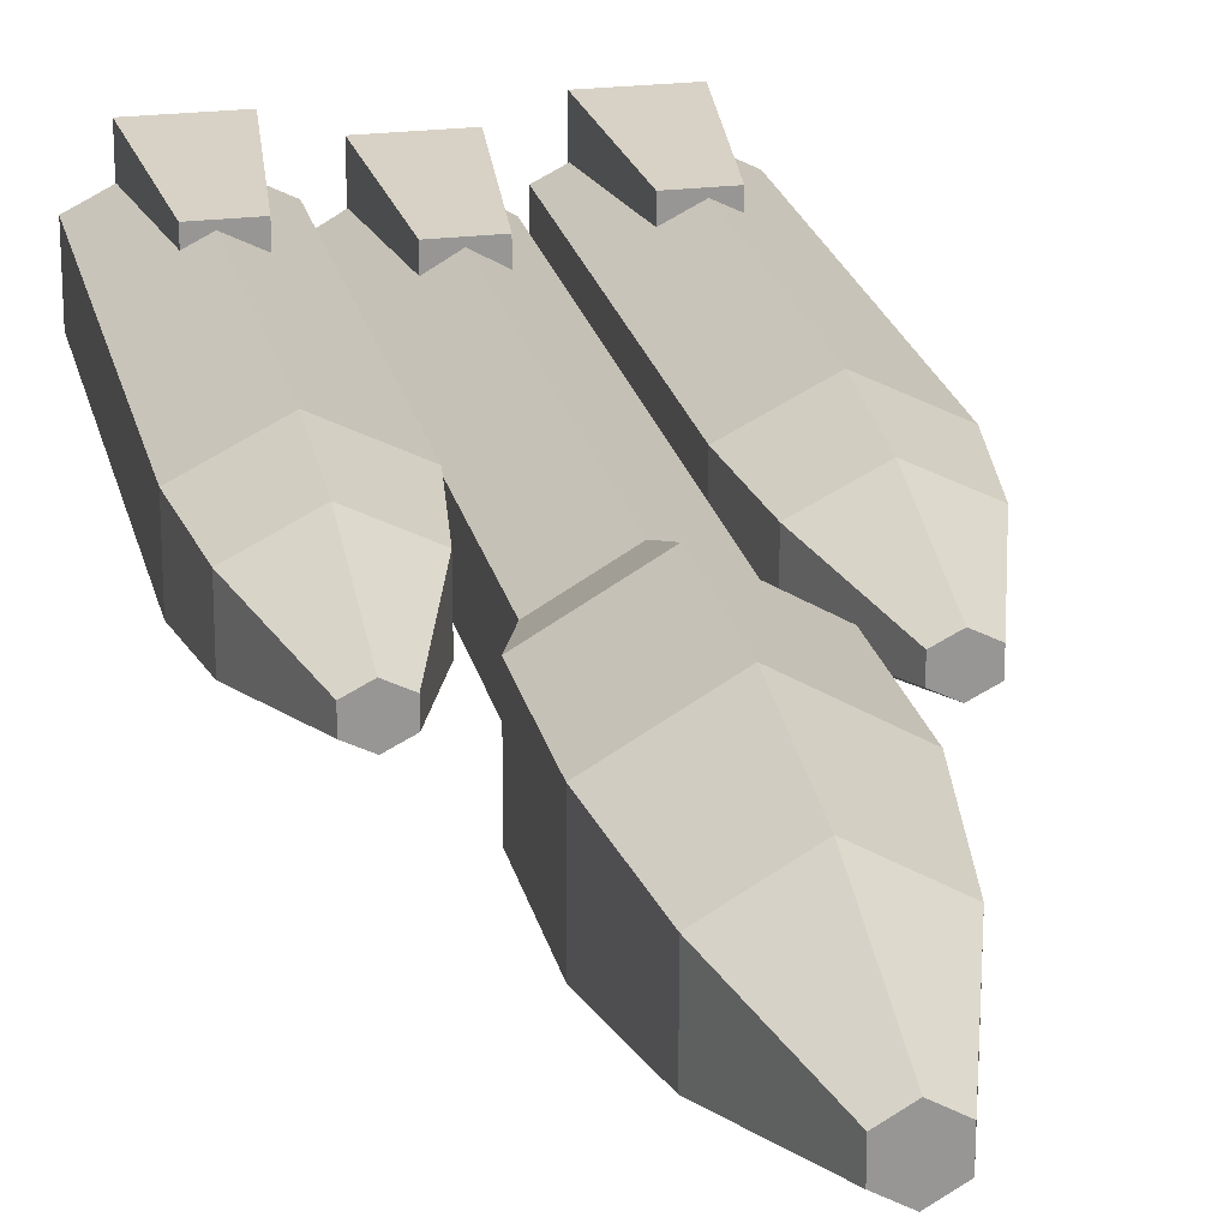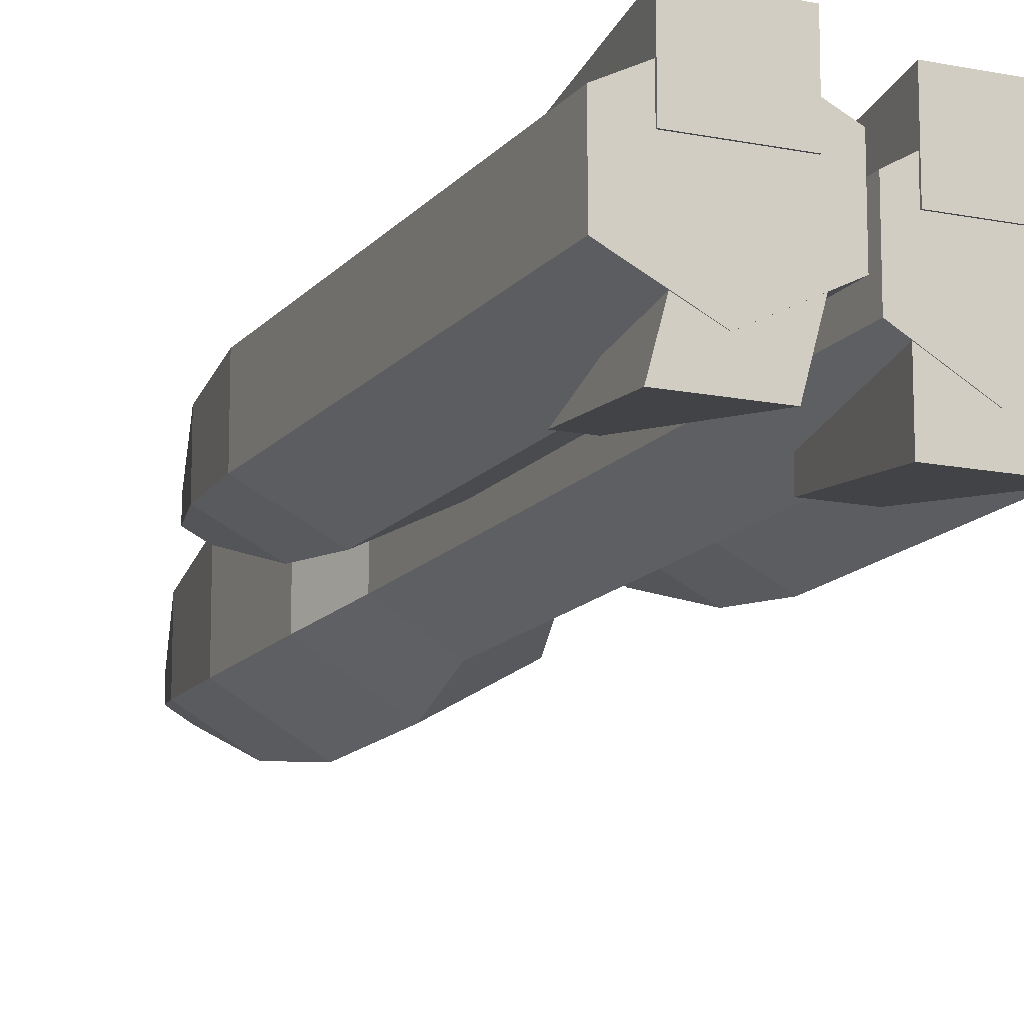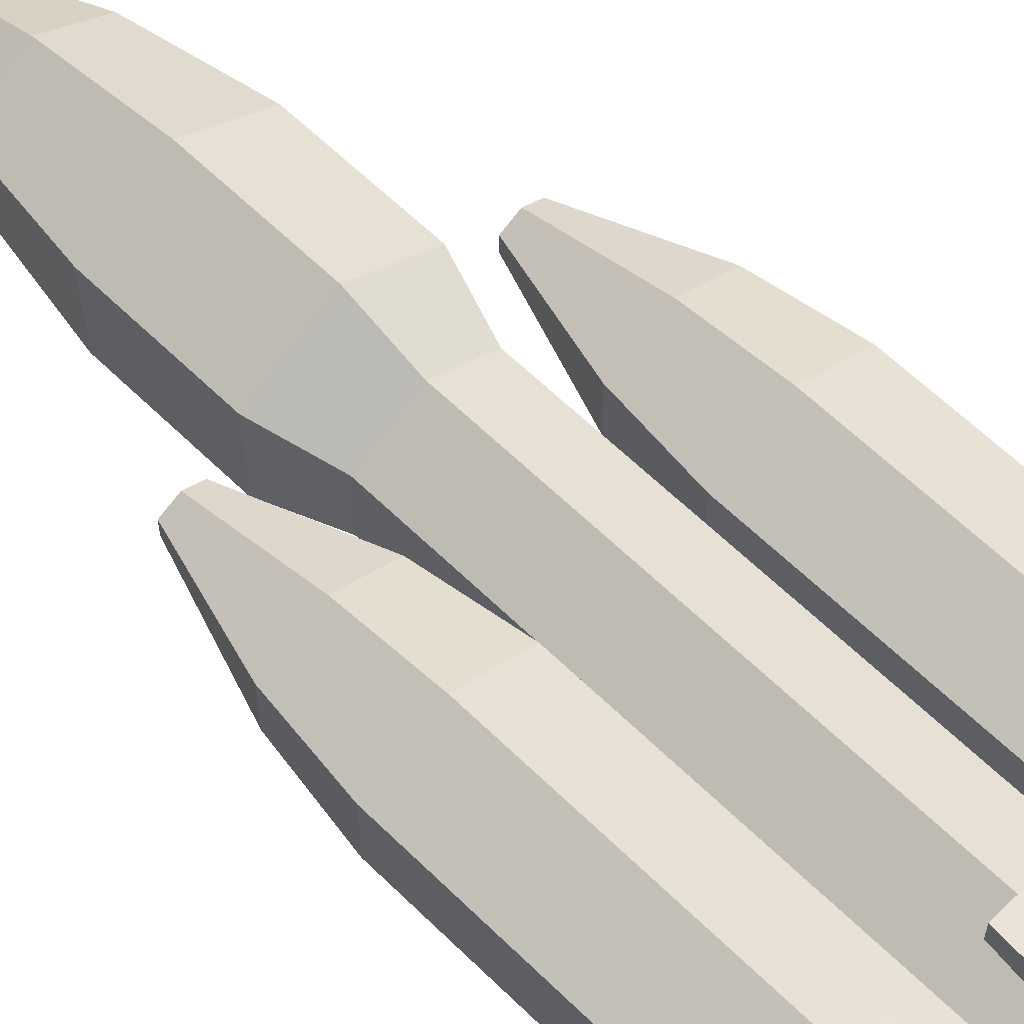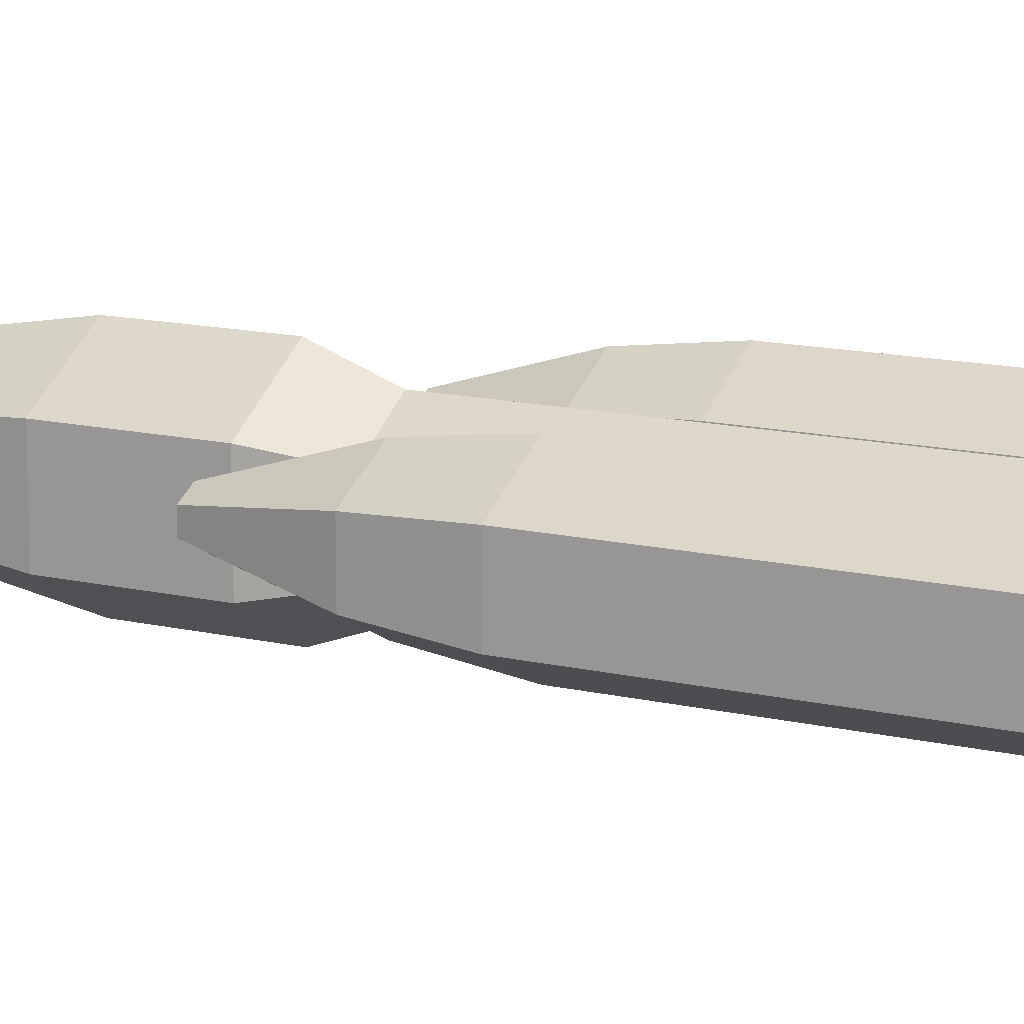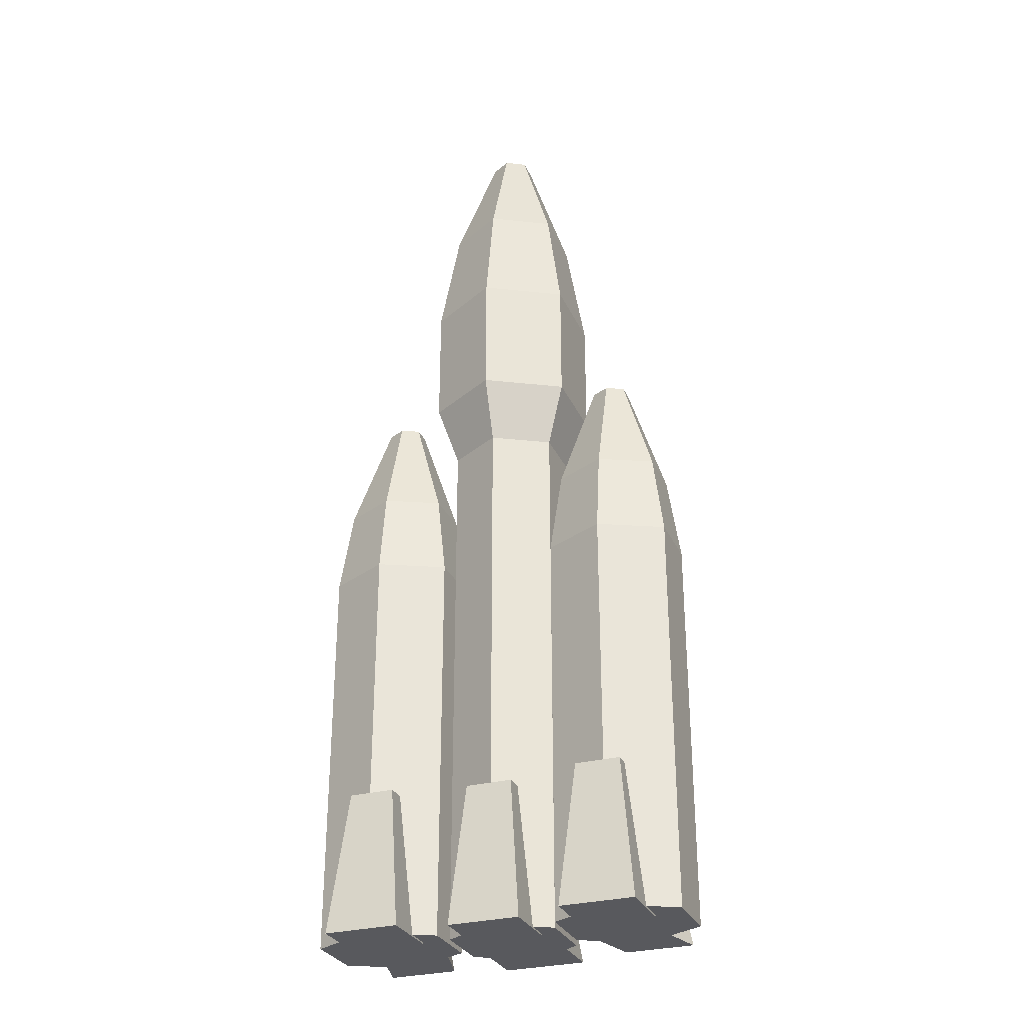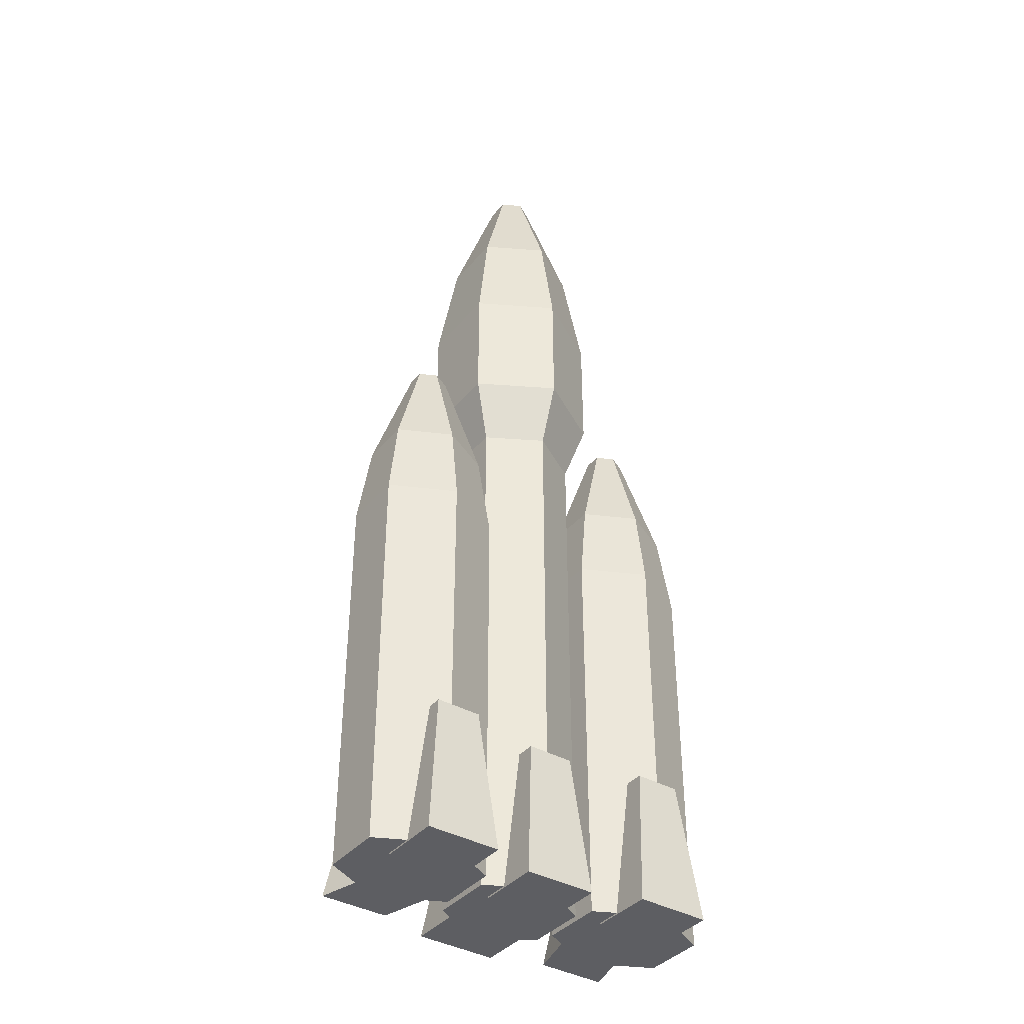
<metadata>
{"format":"obj","ext":"obj","renderer":"f3d","projection":"perspective","resolution":1024,"background":"white","views":[{"elev":22.3,"azim":167.6,"up":"+Z"},{"elev":-14.1,"azim":-24.3,"up":"+Z"},{"elev":60.7,"azim":-44.9,"up":"+Z"},{"elev":14.1,"azim":-62.7,"up":"+Z"},{"elev":-29.8,"azim":21.0,"up":"+Y"},{"elev":-38.8,"azim":-35.4,"up":"+Y"}]}
</metadata>
<code>
o Circle
v 0 0 -1.322
v -1.145 0 -0.6611
v -1.145 0 0.6611
v 0 0 1.322
v 1.145 0 0.6611
v 1.145 0 -0.6611
v 0 5.389 -1.322
v -1.145 5.389 -0.6611
v -1.145 5.389 0.6611
v 0 5.389 1.322
v 1.145 5.389 0.6611
v 1.145 5.389 -0.6611
v -0.4904 2.969 1.437
v 0.333 2.969 1.437
v 0.5999 -0.03596 1.704
v -0.7572 -0.03596 1.704
v 0.5999 -0.03596 0.3464
v -0.7572 -0.03596 0.3464
v -0.7416 1.939 0.3815
v 0.8587 1.939 0.3815
v 0.333 2.969 0.6133
v -0.4904 2.969 0.6133
v 0.4017 0.01114 -1.891
v -0.8594 0.01114 -1.891
v 0.4017 0.01114 -0.6298
v -0.8594 0.01114 -0.6298
v -0.00637 2.895 -1.483
v -0.4513 2.895 -1.483
v -0.00637 2.895 -1.038
v -0.4513 2.895 -1.038
v 2.59 -9e-06 -0.9622
v 1.275 -9e-06 -0.3011
v 1.275 -9e-06 1.021
v 2.59 -9e-06 1.682
v 3.905 -9e-06 1.021
v 3.905 -9e-06 -0.3011
v 2.026 2.969 1.797
v 2.972 2.969 1.797
v 3.279 -0.03597 2.063
v 1.72 -0.03597 2.063
v 3.279 -0.03597 0.7064
v 1.72 -0.03597 0.7064
v 1.738 1.939 0.7414
v 3.576 1.939 0.7414
v 2.972 2.969 0.9732
v 2.026 2.969 0.9732
v 3.396 0.01113 -1.531
v 1.948 0.01113 -1.531
v 3.051 0.01113 -0.2699
v 1.603 0.01113 -0.2699
v 2.928 2.895 -1.123
v 2.417 2.895 -1.123
v 2.582 2.895 -0.678
v 2.417 2.895 -0.678
v 2.59 4.403 -0.9622
v 1.275 4.403 -0.3011
v 1.275 4.403 1.021
v 2.59 4.403 1.682
v 3.905 4.403 1.021
v 3.905 4.403 -0.3011
v 0 9.468 -1.322
v -1.145 9.468 -0.6611
v -1.145 9.468 0.6611
v 0 9.468 1.322
v 1.145 9.468 0.6611
v 1.145 9.468 -0.6611
v 0 11.48 -1.322
v -1.145 11.48 -0.6611
v -1.145 11.48 0.6611
v 0 11.48 1.322
v 1.145 11.48 0.6611
v 1.145 11.48 -0.6611
v 0 12.78 -1.795
v -1.554 12.78 -0.8975
v -1.554 12.78 0.8975
v 0 12.78 1.795
v 1.554 12.78 0.8975
v 1.554 12.78 -0.8975
v 0 20.36 -0.4662
v -0.4037 20.36 -0.2331
v -0.4037 20.36 0.2331
v 0 20.36 0.4662
v 0.4037 20.36 0.2331
v 0.4037 20.36 -0.2331
v 0 17.85 -1.376
v 0 15.44 -1.795
v -1.554 15.44 -0.8975
v -1.192 17.85 -0.688
v -1.554 15.44 0.8975
v -1.192 17.85 0.688
v 0 15.44 1.795
v 0 17.85 1.376
v 1.554 15.44 0.8975
v 1.192 17.85 0.688
v 1.554 15.44 -0.8975
v 1.192 17.85 -0.688
v 2.59 12.61 0.000665
v 2.232 12.61 0.1803
v 2.232 12.61 0.5396
v 2.59 12.61 0.7192
v 2.947 12.61 0.5396
v 2.947 12.61 0.1803
v 2.59 10.27 -0.7237
v 2.59 8.482 -0.9622
v 1.275 8.482 -0.3011
v 1.512 10.27 -0.1818
v 1.275 8.482 1.021
v 1.512 10.27 0.9018
v 2.59 8.482 1.682
v 2.59 10.27 1.444
v 3.905 8.482 1.021
v 3.668 10.27 0.9018
v 3.905 8.482 -0.3011
v 3.668 10.27 -0.1818
v 1.145 0 -0.6611
v 1.145 0 0.6611
v -1.145 0 0.6611
v -1.145 0 -0.6611
v 1.145 5.389 -0.6611
v 1.145 5.389 0.6611
v -1.145 5.389 0.6611
v -1.145 5.389 -0.6611
v 0.4904 2.969 1.437
v -0.333 2.969 1.437
v -0.5999 -0.03596 1.704
v 0.7572 -0.03596 1.704
v -0.5999 -0.03596 0.3464
v 0.7572 -0.03596 0.3464
v 0.7416 1.939 0.3815
v -0.8587 1.939 0.3815
v -0.333 2.969 0.6133
v 0.4904 2.969 0.6133
v -0.4017 0.01114 -1.891
v 0.8594 0.01114 -1.891
v -0.4017 0.01114 -0.6298
v 0.8594 0.01114 -0.6298
v 0.00637 2.895 -1.483
v 0.4513 2.895 -1.483
v 0.00637 2.895 -1.038
v 0.4513 2.895 -1.038
v -2.59 -9e-06 -0.9622
v -1.275 -9e-06 -0.3011
v -1.275 -9e-06 1.021
v -2.59 -9e-06 1.682
v -3.905 -9e-06 1.021
v -3.905 -9e-06 -0.3011
v -2.026 2.969 1.797
v -2.972 2.969 1.797
v -3.279 -0.03597 2.063
v -1.72 -0.03597 2.063
v -3.279 -0.03597 0.7064
v -1.72 -0.03597 0.7064
v -1.738 1.939 0.7414
v -3.576 1.939 0.7414
v -2.972 2.969 0.9732
v -2.026 2.969 0.9732
v -3.396 0.01113 -1.531
v -1.948 0.01113 -1.531
v -3.051 0.01113 -0.2699
v -1.603 0.01113 -0.2699
v -2.928 2.895 -1.123
v -2.417 2.895 -1.123
v -2.582 2.895 -0.678
v -2.417 2.895 -0.678
v -2.59 4.403 -0.9622
v -1.275 4.403 -0.3011
v -1.275 4.403 1.021
v -2.59 4.403 1.682
v -3.905 4.403 1.021
v -3.905 4.403 -0.3011
v 1.145 9.468 -0.6611
v 1.145 9.468 0.6611
v -1.145 9.468 0.6611
v -1.145 9.468 -0.6611
v 1.145 11.48 -0.6611
v 1.145 11.48 0.6611
v -1.145 11.48 0.6611
v -1.145 11.48 -0.6611
v 1.554 12.78 -0.8975
v 1.554 12.78 0.8975
v -1.554 12.78 0.8975
v -1.554 12.78 -0.8975
v 0.4037 20.36 -0.2331
v 0.4037 20.36 0.2331
v -0.4037 20.36 0.2331
v -0.4037 20.36 -0.2331
v 1.554 15.44 -0.8975
v 1.192 17.85 -0.688
v 1.554 15.44 0.8975
v 1.192 17.85 0.688
v -1.554 15.44 0.8975
v -1.192 17.85 0.688
v -1.554 15.44 -0.8975
v -1.192 17.85 -0.688
v -2.59 12.61 0.000665
v -2.232 12.61 0.1803
v -2.232 12.61 0.5396
v -2.59 12.61 0.7192
v -2.947 12.61 0.5396
v -2.947 12.61 0.1803
v -2.59 10.27 -0.7237
v -2.59 8.482 -0.9622
v -1.275 8.482 -0.3011
v -1.512 10.27 -0.1818
v -1.275 8.482 1.021
v -1.512 10.27 0.9018
v -2.59 8.482 1.682
v -2.59 10.27 1.444
v -3.905 8.482 1.021
v -3.668 10.27 0.9018
v -3.905 8.482 -0.3011
v -3.668 10.27 -0.1818
f 2 1 6 5 4 3
f 5 6 12 11
f 3 4 10 9
f 1 2 8 7
f 6 1 7 12
f 4 5 11 10
f 2 3 9 8
f 18 16 13 22
f 13 14 21 22
f 16 18 17 15
f 17 18 22 21
f 15 17 21 14
f 16 15 14 13
f 26 24 23 25
f 30 29 27 28
f 24 26 30 28
f 25 23 27 29
f 26 25 29 30
f 23 24 28 27
f 32 31 36 35 34 33
f 7 8 62 61
f 31 32 56 55
f 58 59 111 109
f 10 11 65 64
f 42 40 37 46
f 37 38 45 46
f 40 42 41 39
f 41 42 46 45
f 39 41 45 38
f 40 39 38 37
f 50 48 47 49
f 54 53 51 52
f 48 50 54 52
f 49 47 51 53
f 50 49 53 54
f 47 48 52 51
f 36 31 55 60
f 59 60 113 111
f 34 35 59 58
f 32 33 57 56
f 35 36 60 59
f 33 34 58 57
f 9 10 64 63
f 12 7 61 66
f 60 55 104 113
f 55 56 105 104
f 8 9 63 62
f 11 12 66 65
f 56 57 107 105
f 57 58 109 107
f 65 66 72 71
f 62 63 69 68
f 64 65 71 70
f 66 61 67 72
f 61 62 68 67
f 63 64 70 69
f 69 70 76 75
f 90 92 82 81
f 67 68 74 73
f 72 67 73 78
f 70 71 77 76
f 68 69 75 74
f 71 72 78 77
f 78 73 86 95
f 92 94 83 82
f 96 85 79 84
f 88 90 81 80
f 94 96 84 83
f 80 81 82 83 84 79
f 85 88 80 79
f 76 77 93 91
f 74 75 89 87
f 77 78 95 93
f 75 76 91 89
f 88 85 86 87
f 90 88 87 89
f 92 90 89 91
f 94 92 91 93
f 96 94 93 95
f 85 96 95 86
f 73 74 87 86
f 110 112 101 100
f 114 103 97 102
f 112 114 102 101
f 108 110 100 99
f 106 108 99 98
f 98 99 100 101 102 97
f 106 103 104 105
f 108 106 105 107
f 110 108 107 109
f 112 110 109 111
f 114 112 111 113
f 103 114 113 104
f 103 106 98 97
f 115 116 4 117 118 1
f 117 121 122 118
f 116 120 10 4
f 1 7 119 115
f 118 122 7 1
f 4 10 121 117
f 115 119 120 116
f 128 132 123 126
f 123 132 131 124
f 126 125 127 128
f 127 131 132 128
f 125 124 131 127
f 126 123 124 125
f 136 135 133 134
f 140 138 137 139
f 134 138 140 136
f 135 139 137 133
f 136 140 139 135
f 133 137 138 134
f 142 143 144 145 146 141
f 7 61 171 119
f 141 165 166 142
f 168 207 209 169
f 10 64 173 121
f 152 156 147 150
f 147 156 155 148
f 150 149 151 152
f 151 155 156 152
f 149 148 155 151
f 150 147 148 149
f 160 159 157 158
f 164 162 161 163
f 158 162 164 160
f 159 163 161 157
f 160 164 163 159
f 157 161 162 158
f 146 170 165 141
f 169 209 211 170
f 144 168 169 145
f 142 166 167 143
f 145 169 170 146
f 143 167 168 144
f 120 172 64 10
f 122 174 61 7
f 170 211 202 165
f 165 202 203 166
f 119 171 172 120
f 121 173 174 122
f 166 203 205 167
f 167 205 207 168
f 173 177 178 174
f 171 175 176 172
f 64 70 177 173
f 174 178 67 61
f 61 67 175 171
f 172 176 70 64
f 176 180 76 70
f 190 184 82 92
f 67 73 179 175
f 178 182 73 67
f 70 76 181 177
f 175 179 180 176
f 177 181 182 178
f 182 193 86 73
f 92 82 185 192
f 194 186 79 85
f 188 183 184 190
f 192 185 186 194
f 183 79 186 185 82 184
f 85 79 183 188
f 76 91 191 181
f 179 187 189 180
f 181 191 193 182
f 180 189 91 76
f 188 187 86 85
f 190 189 187 188
f 92 91 189 190
f 192 191 91 92
f 194 193 191 192
f 85 86 193 194
f 73 86 187 179
f 208 198 199 210
f 212 200 195 201
f 210 199 200 212
f 206 197 198 208
f 204 196 197 206
f 196 195 200 199 198 197
f 204 203 202 201
f 206 205 203 204
f 208 207 205 206
f 210 209 207 208
f 212 211 209 210
f 201 202 211 212
f 201 195 196 204
l 20 19
l 44 43
l 130 129
l 154 153

</code>
